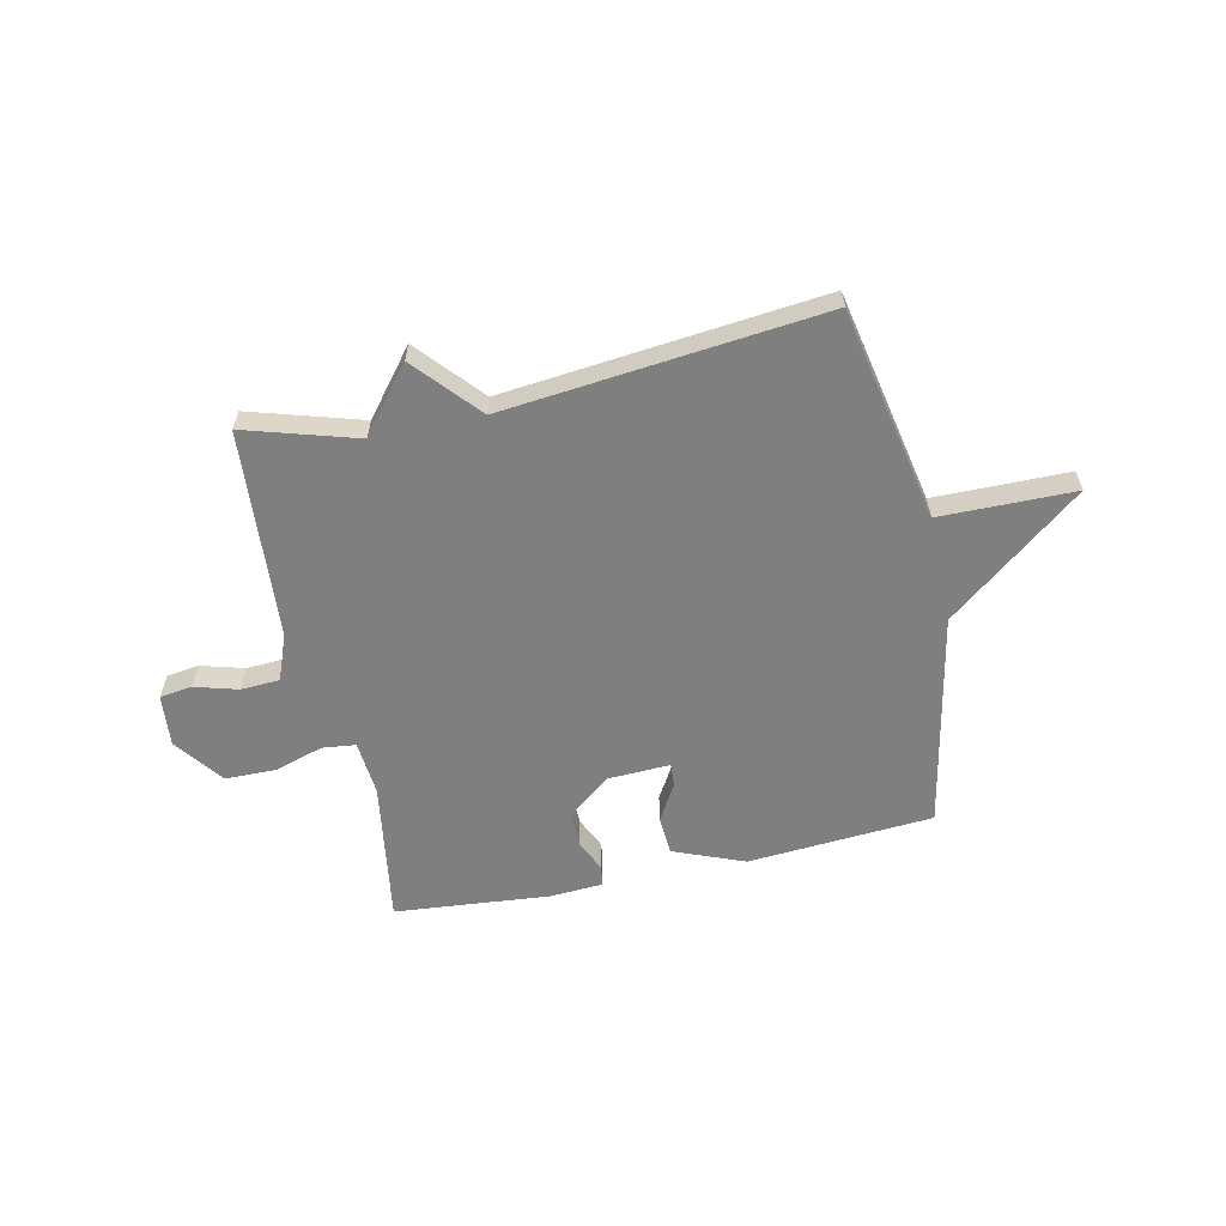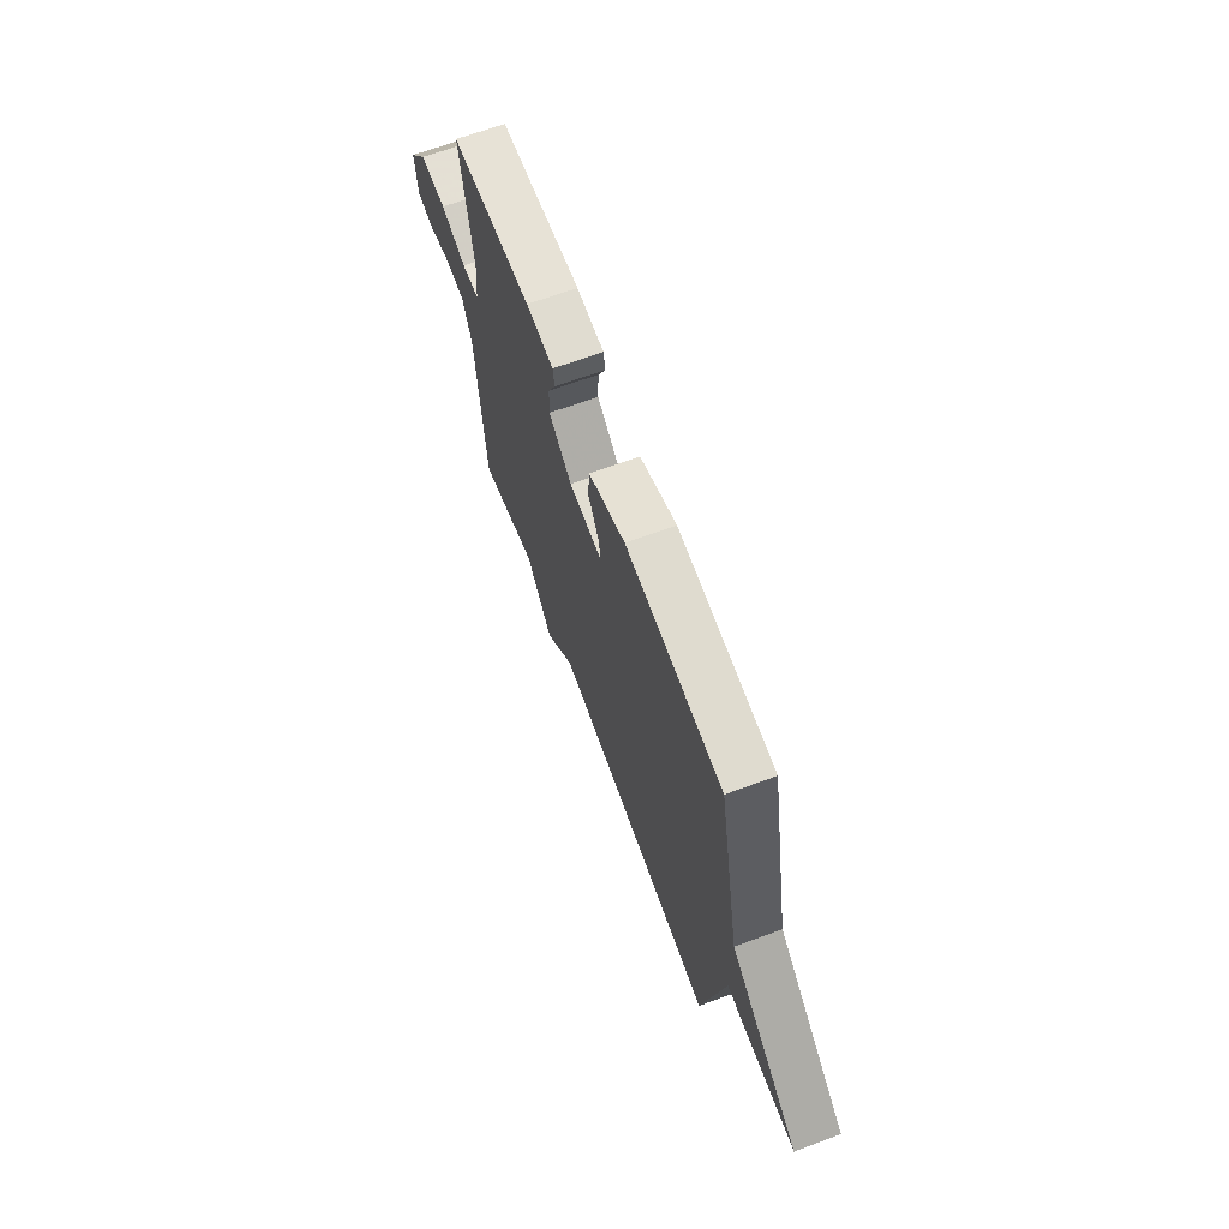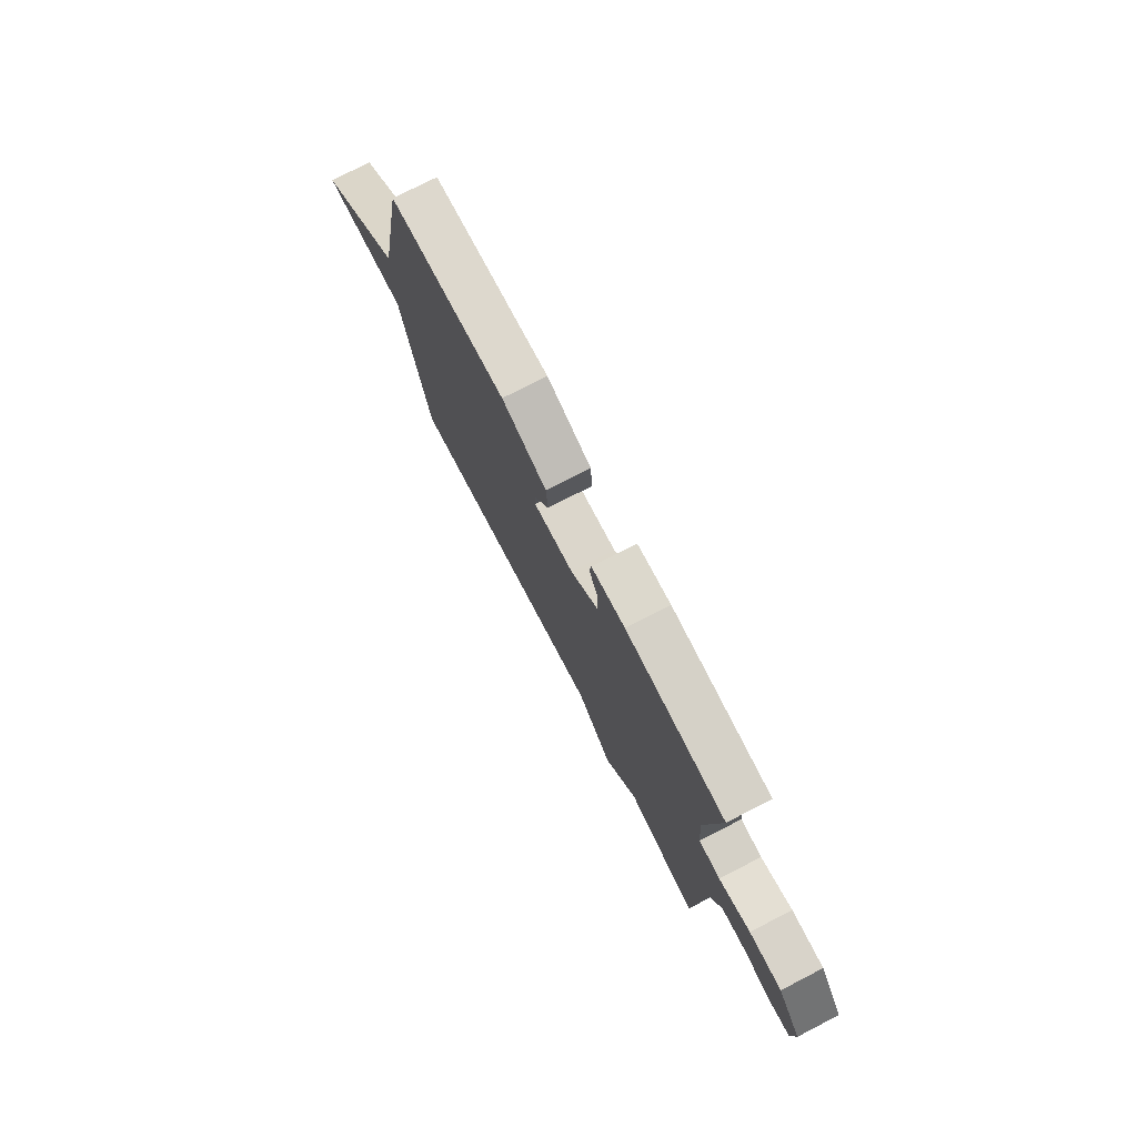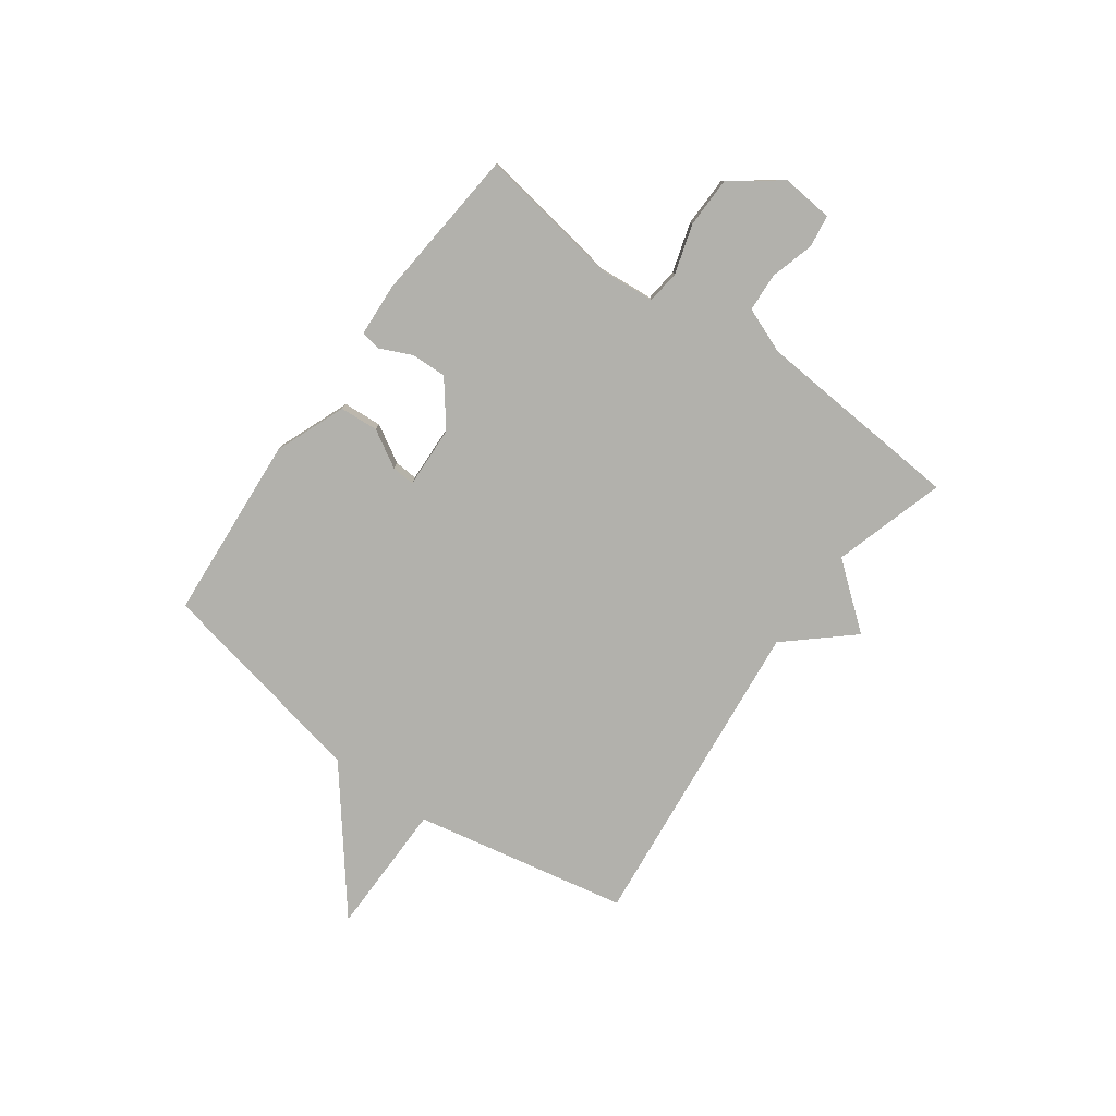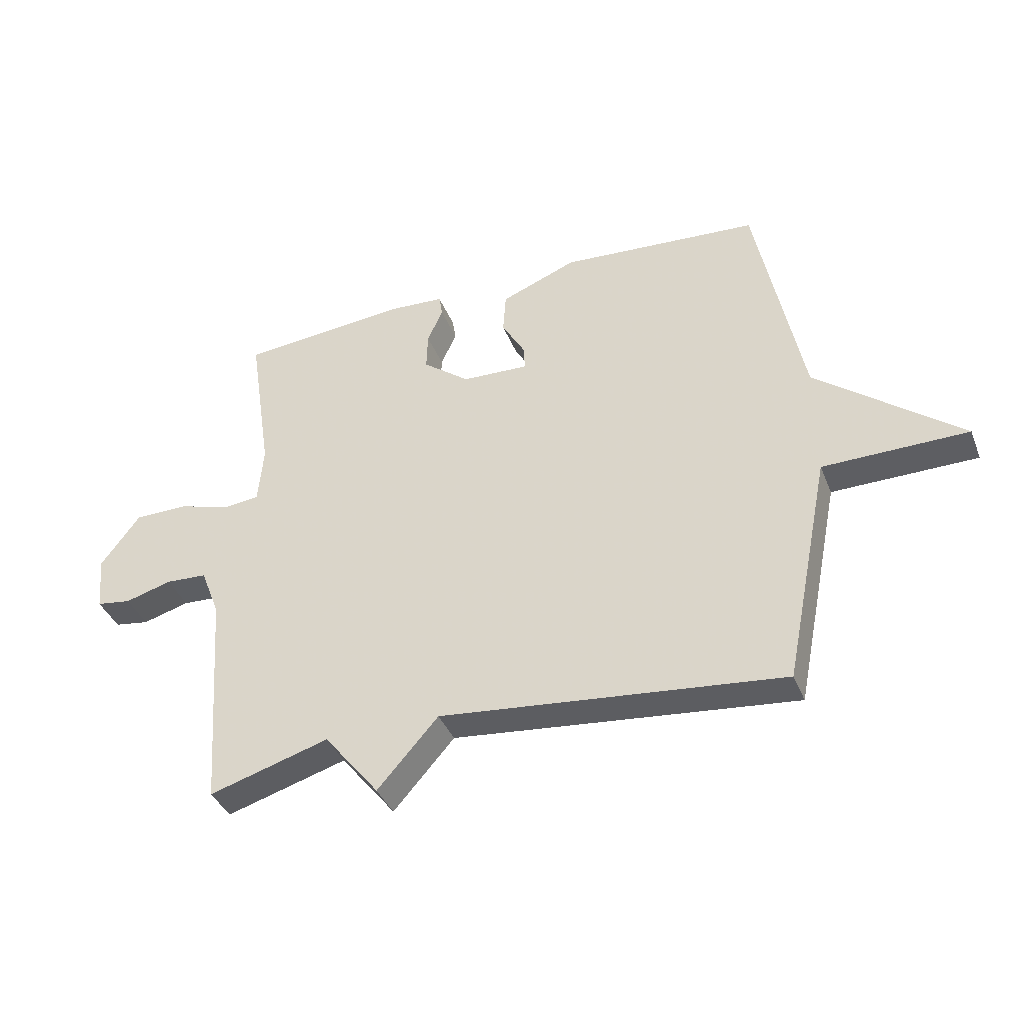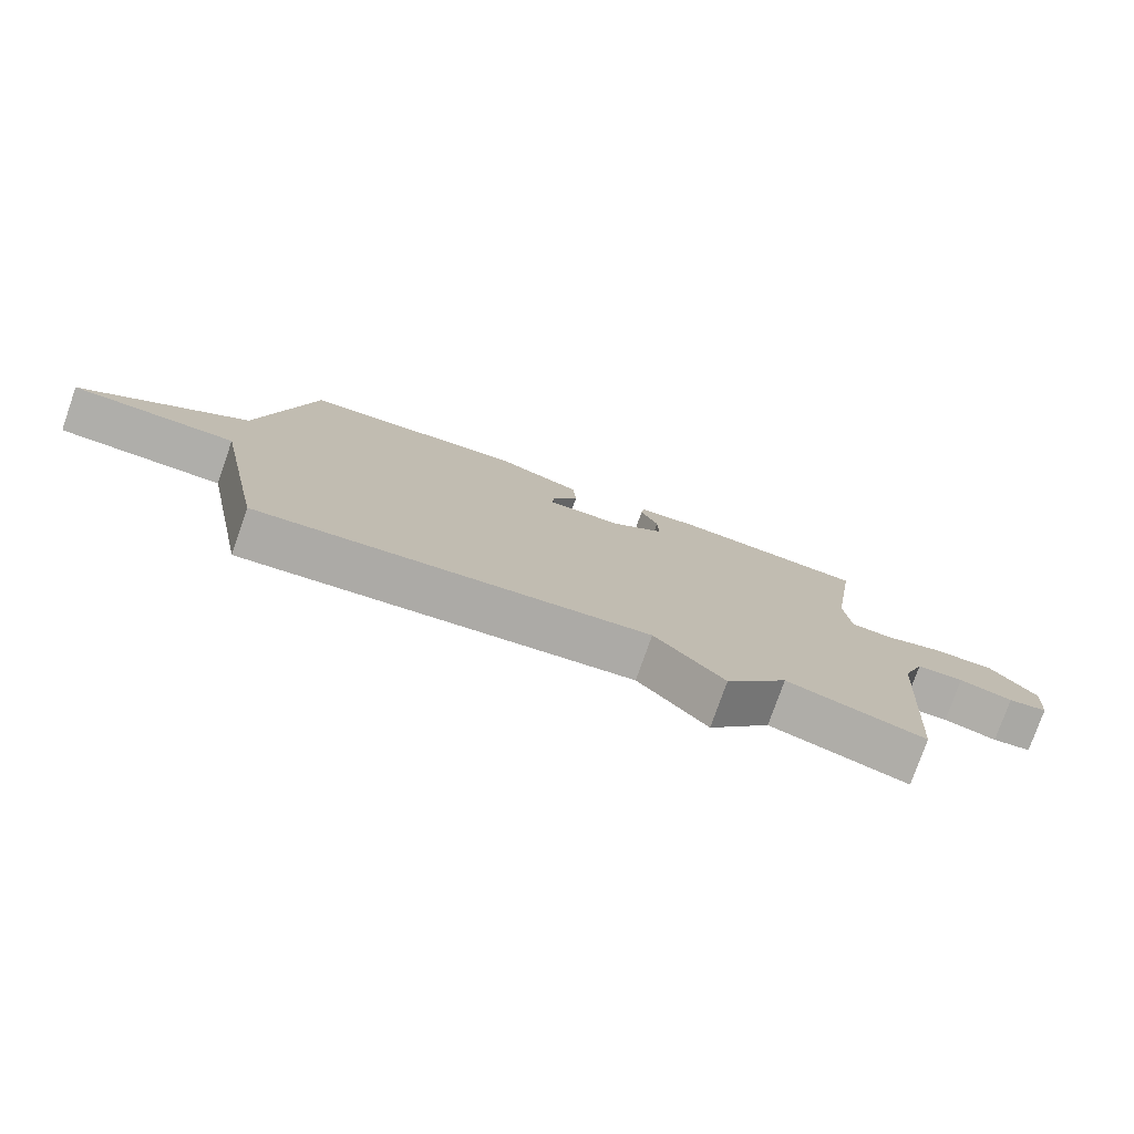
<metadata>
{"format":"obj","ext":"obj","renderer":"f3d","projection":"perspective","resolution":1024,"background":"white","views":[{"elev":-59.8,"azim":-167.8,"up":"+Y"},{"elev":66.7,"azim":-110.3,"up":"+Z"},{"elev":75.4,"azim":62.8,"up":"+Z"},{"elev":-78.9,"azim":54.1,"up":"+Y"},{"elev":-38.7,"azim":-159.6,"up":"+Z"},{"elev":-77.5,"azim":-19.3,"up":"+Z"}]}
</metadata>
<code>
v 0.5 0.07 0.5
v 0.459 0.07 0.233
v 0.468 0.07 0.131
v 0.53 0.07 0.124
v 0.621 0.07 0.152
v 0.715 0.07 0.151
v 0.783 0.07 0.06
v 0.774 0.07 -0.036
v 0.714 0.07 -0.045
v 0.633 0.07 -0.022
v 0.561 0.07 -0.026
v 0.528 0.07 -0.111
v 0.5 0.07 -0.5
v 0.292 0.07 -0.438
v 0.197 0.07 -0.557
v 0.092 0.07 -0.438
v -0.5 0.07 -0.5
v -0.58 0.07 -0.102
v -0.83 0.07 -0.1
v -0.58 0.07 0.098
v -0.5 0.07 0.5
v -0.155 0.07 0.525
v -0.024 0.07 0.473
v -0.019 0.07 0.401
v -0.059 0.07 0.332
v -0.062 0.07 0.289
v 0.054 0.07 0.294
v 0.135 0.07 0.357
v 0.133 0.07 0.423
v 0.106 0.07 0.482
v 0.112 0.07 0.52
v 0.21 0.07 0.526
v 0.5 0 0.5
v 0.459 0 0.233
v 0.468 0 0.131
v 0.53 0 0.124
v 0.621 0 0.152
v 0.715 0 0.151
v 0.783 0 0.06
v 0.774 0 -0.036
v 0.714 0 -0.045
v 0.633 0 -0.022
v 0.561 0 -0.026
v 0.528 0 -0.111
v 0.5 0 -0.5
v 0.292 0 -0.438
v 0.197 0 -0.557
v 0.092 0 -0.438
v -0.5 0 -0.5
v -0.58 0 -0.102
v -0.83 0 -0.1
v -0.58 0 0.098
v -0.5 0 0.5
v -0.155 0 0.525
v -0.024 0 0.473
v -0.019 0 0.401
v -0.059 0 0.332
v -0.062 0 0.289
v 0.054 0 0.294
v 0.135 0 0.357
v 0.133 0 0.423
v 0.106 0 0.482
v 0.112 0 0.52
v 0.21 0 0.526
f 32 1 2
f 31 32 2
f 30 31 2
f 29 30 2
f 28 29 2 3
f 27 28 3
f 26 27 3
f 23 24 25
f 22 23 25
f 21 22 25
f 20 21 25
f 20 25 26
f 19 20 26
f 18 19 26
f 18 26 3
f 17 18 3
f 16 17 3
f 16 3 4
f 15 16 4
f 14 15 4
f 12 13 14 4
f 8 9 10
f 7 8 10
f 6 7 10
f 5 6 10
f 4 5 10
f 4 10 11
f 4 11 12
f 34 33 64
f 34 64 63
f 34 63 62
f 34 62 61
f 35 34 61 60
f 35 60 59
f 35 59 58
f 57 56 55
f 57 55 54
f 57 54 53
f 57 53 52
f 58 57 52
f 58 52 51
f 58 51 50
f 35 58 50
f 35 50 49
f 35 49 48
f 36 35 48
f 36 48 47
f 36 47 46
f 36 46 45 44
f 42 41 40
f 42 40 39
f 42 39 38
f 42 38 37
f 42 37 36
f 43 42 36
f 44 43 36
f 1 33 34 2
f 2 34 35 3
f 3 35 36 4
f 4 36 37 5
f 5 37 38 6
f 6 38 39 7
f 7 39 40 8
f 8 40 41 9
f 9 41 42 10
f 10 42 43 11
f 11 43 44 12
f 12 44 45 13
f 13 45 46 14
f 14 46 47 15
f 15 47 48 16
f 16 48 49 17
f 17 49 50 18
f 18 50 51 19
f 19 51 52 20
f 20 52 53 21
f 21 53 54 22
f 22 54 55 23
f 23 55 56 24
f 24 56 57 25
f 25 57 58 26
f 26 58 59 27
f 27 59 60 28
f 28 60 61 29
f 29 61 62 30
f 30 62 63 31
f 31 63 64 32
f 32 64 33 1

</code>
